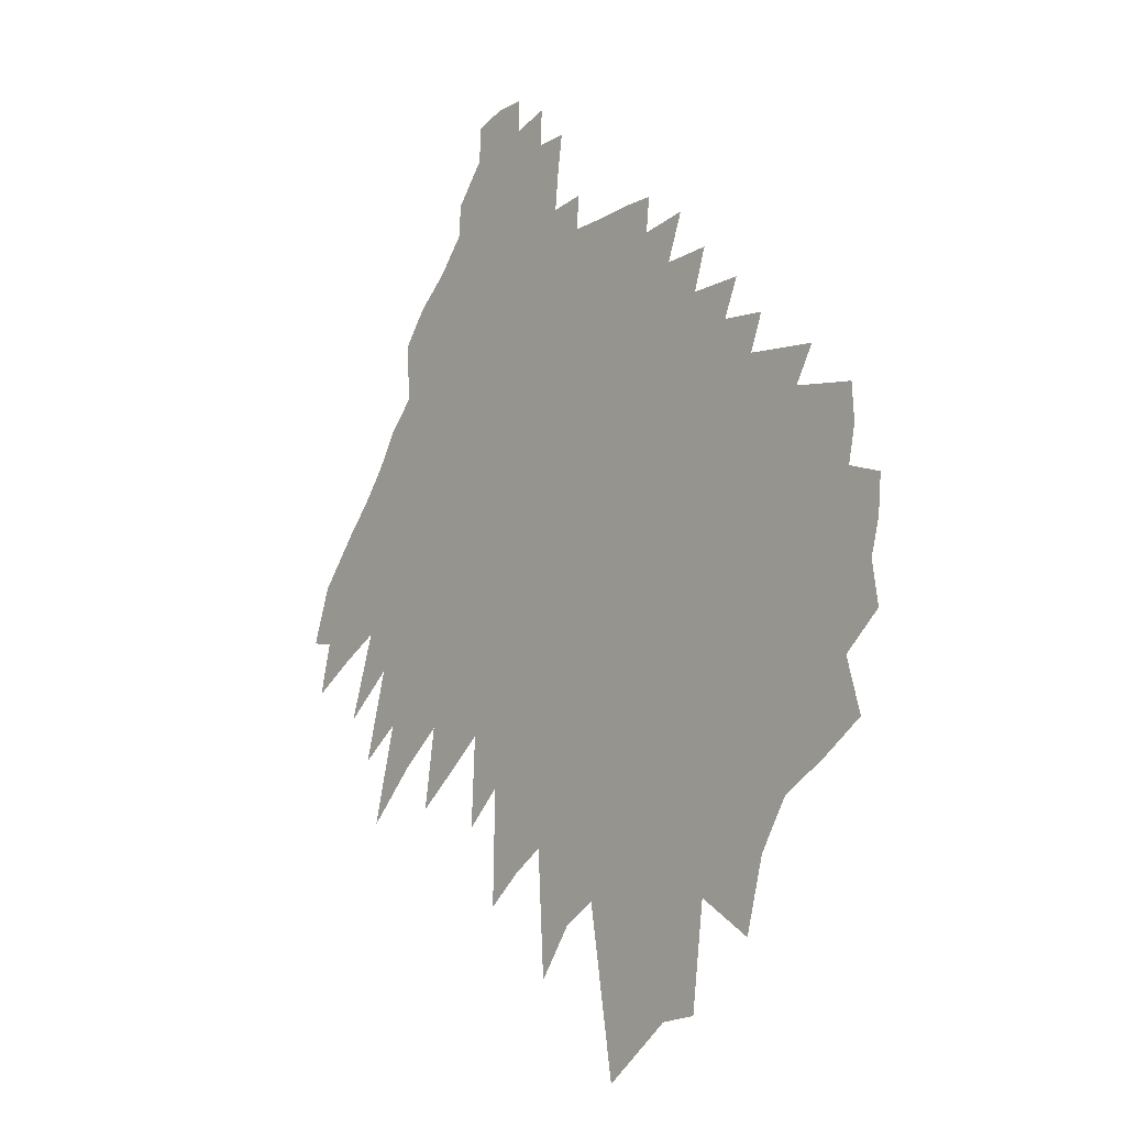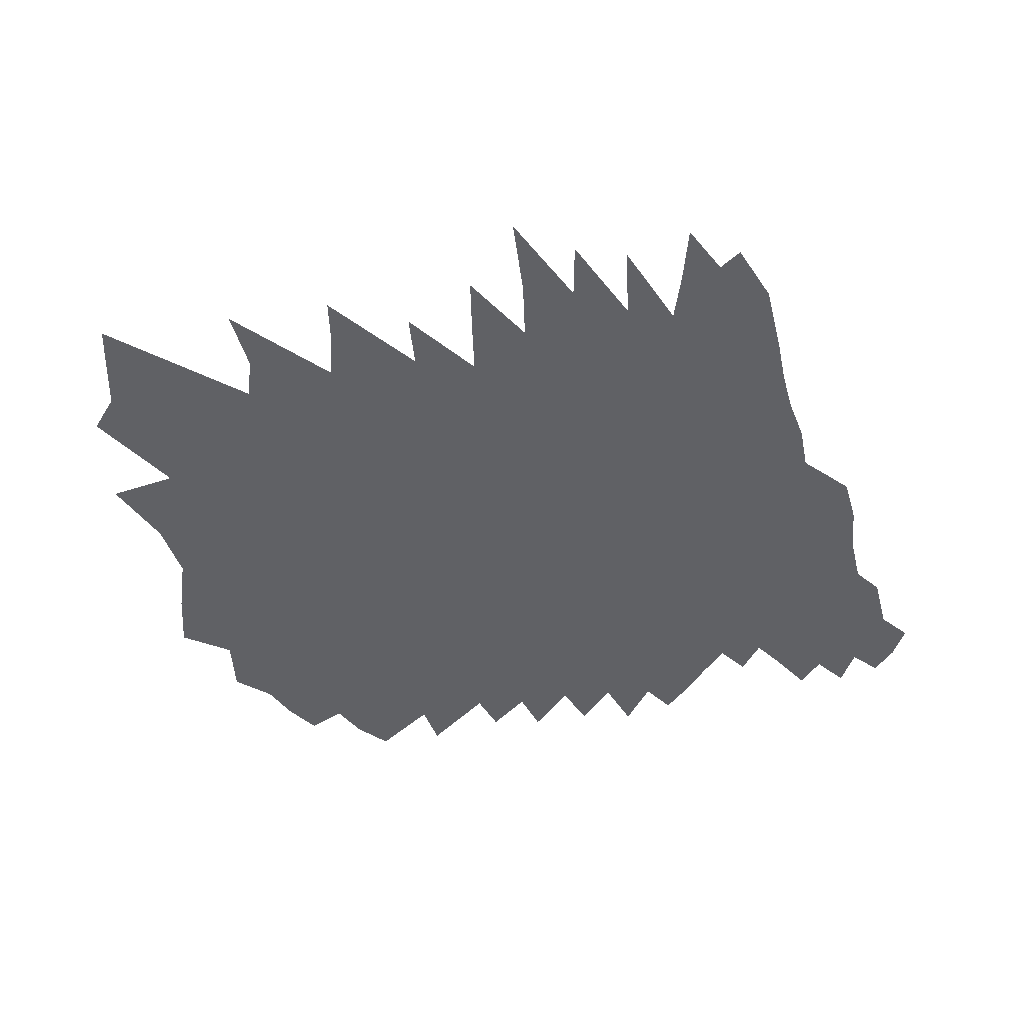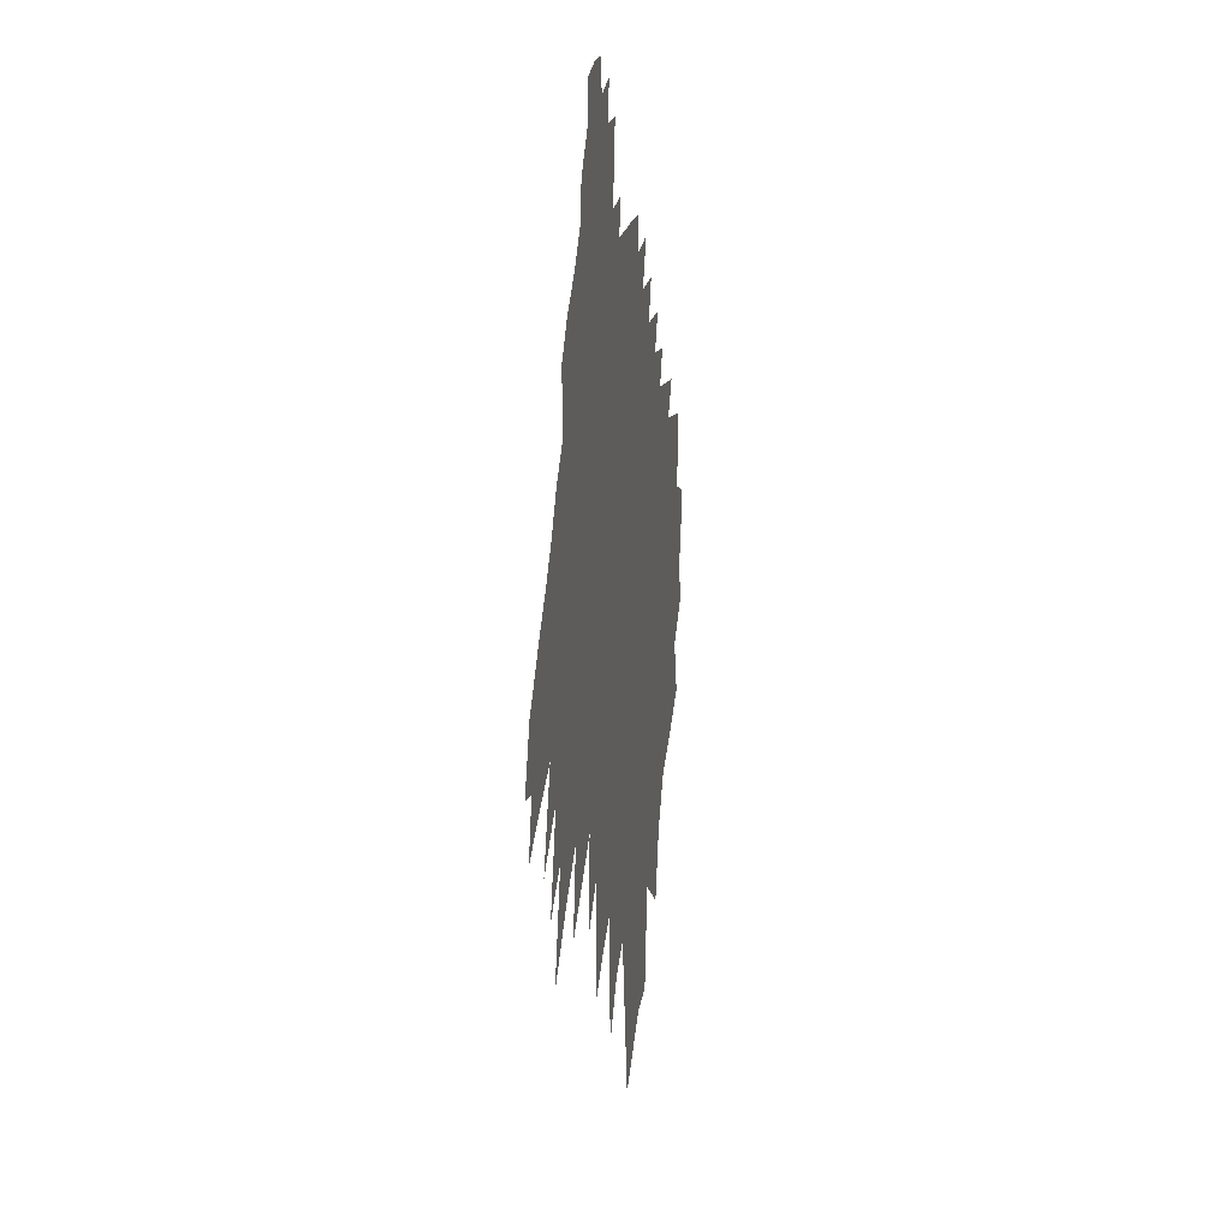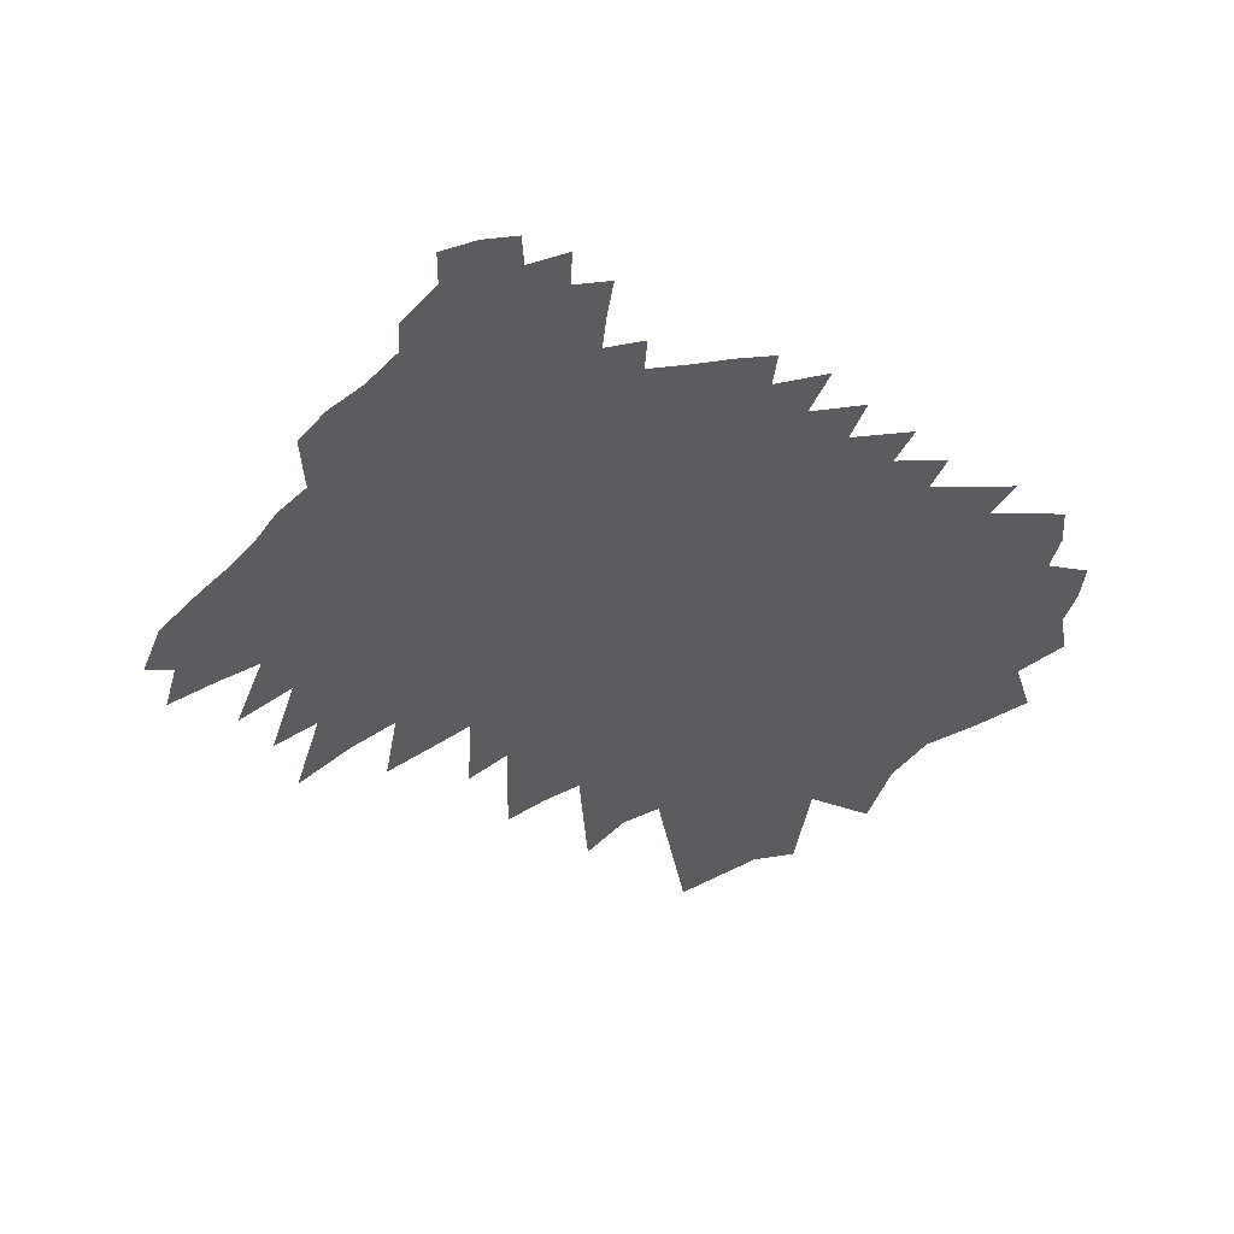
<metadata>
{"format":"obj","ext":"obj","renderer":"f3d","projection":"perspective","resolution":1024,"background":"white","views":[{"elev":-11.4,"azim":-129.9,"up":"+Y"},{"elev":-50.2,"azim":52.6,"up":"+Z"},{"elev":16.2,"azim":99.3,"up":"+Y"},{"elev":54.4,"azim":174.5,"up":"+Y"}]}
</metadata>
<code>
v 648 468 0
v 650.2 482.4 0
v 647.1 493.9 0
v 646 506.4 0
v 655.6 438.6 0
v 660.8 456.5 0
v 667.1 474.4 0
v 665.9 487 0
v 663.8 499.1 0
v 658 510.4 0
v 655.5 522.3 0
v 656.3 534.7 0
v 670.4 428.2 0
v 679.3 450.2 0
v 686.2 468.6 0
v 687.8 481.7 0
v 687.9 493.6 0
v 687.3 505.1 0
v 683.8 515.7 0
v 679.4 526.5 0
v 678.3 538 0
v 671.7 549.4 0
v 685.8 419.1 0
v 692.3 439.8 0
v 700 460.1 0
v 702.2 473.6 0
v 705.4 487.2 0
v 705.9 498.4 0
v 708.9 510.4 0
v 705.4 520 0
v 703.5 530.3 0
v 698.7 540.9 0
v 696.9 552 0
v 692.5 563.6 0
v 695.6 403.2 0
v 705.3 429.9 0
v 710.8 448.9 0
v 714.7 464.7 0
v 716.8 477.8 0
v 718.5 489.9 0
v 719.6 501.3 0
v 720.8 512.4 0
v 719.4 522.3 0
v 718 532.4 0
v 716.4 542.7 0
v 714.1 553.1 0
v 708 565 0
v 702.8 577.1 0
v 702.1 379.8 0
v 711.7 409.7 0
v 721.1 437.1 0
v 725.6 454.8 0
v 728.6 469.3 0
v 731.3 482.5 0
v 731.2 492.7 0
v 732.2 503.8 0
v 731.6 513.7 0
v 730.5 523.7 0
v 730.4 534 0
v 729.1 544 0
v 727.1 554.4 0
v 724.2 565.4 0
v 721.2 576.7 0
v 716.7 590.1 0
v 720.8 392 0
v 728.5 419.6 0
v 734.9 442.6 0
v 738.5 459.1 0
v 740.8 472.6 0
v 741.5 483.3 0
v 742 494 0
v 742.5 504.8 0
v 742 514.8 0
v 741.5 524.8 0
v 741.5 535.1 0
v 739.3 545.4 0
v 738.7 555.6 0
v 736.1 566.6 0
v 732.7 578.2 0
v 733 589.1 0
v 727.3 604.1 0
v 725.2 358.1 0
v 734.8 396.2 0
v 741.2 422.7 0
v 746.4 444.6 0
v 749.3 460.3 0
v 750.7 472.5 0
v 752.5 485.1 0
v 753 495.7 0
v 753.5 506.2 0
v 753.7 516.3 0
v 753.3 526.1 0
v 752.9 536 0
v 752.2 546 0
v 752 556 0
v 751.3 565.9 0
v 748.4 577.2 0
v 745 589.7 0
v 743.2 601.4 0
v 742 612.9 0
v 738.2 356.5 0
v 748.2 400.8 0
v 753.7 427 0
v 758.4 449.6 0
v 759.5 461 0
v 761.4 474.5 0
v 762.7 486.3 0
v 763.3 496.8 0
v 763.5 506.8 0
v 764.1 517.2 0
v 764.3 527.1 0
v 764 536.7 0
v 763.4 546.4 0
v 763.3 556.2 0
v 761.6 566.6 0
v 760.4 577 0
v 757.3 589.2 0
v 754.4 601.7 0
v 753.5 612.8 0
v 749.9 347.6 0
v 759.3 396 0
v 764.3 425.1 0
v 768.2 449.1 0
v 769.8 462.2 0
v 771.3 475 0
v 772.8 487.5 0
v 773.4 497.9 0
v 774 508.2 0
v 774.6 518.3 0
v 774.8 527.9 0
v 775.2 537.3 0
v 774.3 546.7 0
v 773.8 556.4 0
v 773.4 566.1 0
v 772.5 576.1 0
v 770.4 587.4 0
v 768.4 599.1 0
v 765.7 611.8 0
v 761.7 338.7 0
v 770.8 393.7 0
v 775 423.3 0
v 778.1 448.8 0
v 779.6 461.9 0
v 781.1 475.5 0
v 782.3 488 0
v 783.2 498.8 0
v 783.5 508.6 0
v 784.1 518.6 0
v 784.3 528.2 0
v 784.3 537.5 0
v 784 546.9 0
v 783.7 556.4 0
v 783.3 566.1 0
v 782.9 575.8 0
v 781.6 586.3 0
v 779.9 597.8 0
v 777 611.4 0
v 776.4 622.6 0
v 782.1 386.9 0
v 785.6 419.2 0
v 787.8 446.5 0
v 789.3 461.5 0
v 790.6 475.2 0
v 791.6 487.8 0
v 792.5 499.3 0
v 792.9 508.9 0
v 793.2 518.4 0
v 793.4 528 0
v 793.5 537.5 0
v 793.4 546.9 0
v 793.2 556.5 0
v 792.9 566.2 0
v 792.6 576 0
v 791.6 586.7 0
v 790.7 597.2 0
v 788.6 609.8 0
v 788.1 620.8 0
v 786.9 632.6 0
v 784.9 646.1 0
v 793.9 370.4 0
v 796.3 411.6 0
v 797.7 443 0
v 799 459.3 0
v 800 474.2 0
v 800.9 486.1 0
v 801.6 498.5 0
v 802.1 508.8 0
v 802.5 518.6 0
v 802.6 528 0
v 802.7 537.4 0
v 802.7 546.9 0
v 802.7 556.4 0
v 802.5 566.1 0
v 802.5 575.8 0
v 801.6 586.4 0
v 801 596.9 0
v 800 608.1 0
v 799 619.6 0
v 797.6 632 0
v 795.7 645.6 0
v 795.3 657.6 0
v 807.6 404.2 0
v 807.8 439.6 0
v 809 456.1 0
v 809.5 472.2 0
v 810.1 485.1 0
v 810.7 499.2 0
v 811.2 509.1 0
v 811.6 518.7 0
v 811.7 527.9 0
v 811.9 537.3 0
v 811.9 546.7 0
v 812.2 556.2 0
v 812.1 565.8 0
v 812.2 575.4 0
v 811.5 586 0
v 811.4 595.9 0
v 810.9 606.3 0
v 810.6 616.9 0
v 809.9 628.2 0
v 808.8 640.5 0
v 807.1 654 0
v 807.7 664.6 0
v 819.4 394.4 0
v 818.5 432.6 0
v 818.8 455 0
v 818.9 472.2 0
v 819.4 485.1 0
v 819.7 497.6 0
v 820.1 508.4 0
v 820.4 518.5 0
v 820.9 527.8 0
v 821.1 537.2 0
v 821.3 546.6 0
v 821.5 556 0
v 821.7 565.4 0
v 821.8 574.6 0
v 821.5 584.9 0
v 821.4 594.8 0
v 821.4 604.5 0
v 820.7 615.4 0
v 820.5 625.7 0
v 819.3 638.8 0
v 818.7 650.5 0
v 817.9 664.2 0
v 830.8 420.7 0
v 829.3 450.5 0
v 828.4 470.2 0
v 828.6 484.2 0
v 828.6 496.8 0
v 829.2 507 0
v 829.4 517.8 0
v 829.8 527.4 0
v 830.1 537 0
v 830.4 546.3 0
v 830.6 555.6 0
v 830.8 565 0
v 830.9 574.5 0
v 831 584.5 0
v 830.8 594.1 0
v 830.7 603.7 0
v 830.6 613.8 0
v 830.2 623.9 0
v 829.5 636.8 0
v 828.7 649.2 0
v 828.6 660.9 0
v 842.4 439.7 0
v 839 465.3 0
v 838.7 480.5 0
v 838.3 494.4 0
v 838.8 504.8 0
v 838.6 516.4 0
v 838.6 527.1 0
v 839 536.4 0
v 839.3 545.9 0
v 839.6 555.2 0
v 839.9 564.6 0
v 840.1 574.2 0
v 840.5 584.3 0
v 840.5 594.1 0
v 840.4 604 0
v 840.1 613.9 0
v 840 625.1 0
v 839.3 635.8 0
v 856 428.7 0
v 851.6 455.8 0
v 849 476.6 0
v 847.7 492.7 0
v 847.7 504.7 0
v 847.4 516.3 0
v 847.4 526.4 0
v 847.6 536.3 0
v 848 545.4 0
v 848.5 554.6 0
v 848.9 564 0
v 849.4 573.8 0
v 849.9 583.9 0
v 850.1 593.8 0
v 849.8 603.5 0
v 849.6 613.4 0
v 866.1 443.9 0
v 859.9 471.9 0
v 857.6 490.1 0
v 857 503 0
v 855.9 516.3 0
v 856 526.2 0
v 856.6 535.3 0
v 856.8 544.7 0
v 857.4 554 0
v 857.9 563.4 0
v 858.7 573.3 0
v 859.4 583.5 0
v 859.6 593.4 0
v 860.3 603.9 0
v 883.8 425.9 0
v 874.9 458.9 0
v 868.4 485.5 0
v 866.3 501.4 0
v 864.8 514.8 0
v 864.6 525.3 0
v 865 534.7 0
v 866 543.8 0
v 866.9 553.3 0
v 867.6 562.9 0
v 868 572.7 0
v 868.5 582.6 0
v 868.9 592.5 0
v 889.4 448.1 0
v 880.7 478.4 0
v 877.2 496.8 0
v 874.9 511.5 0
v 873.4 523.8 0
v 874.2 533.3 0
v 874.9 542.7 0
v 875.7 552.3 0
v 877.3 562.5 0
v 898.4 463.5 0
v 888.5 492.3 0
v 886 507.2 0
v 884.5 520 0
v 883.5 531.8 0
v 883.4 541.9 0
v 884.2 551 0
v 902.3 484.6 0
v 898 501.8 0
v 895.9 515.6 0
v 892.8 530.3 0
v 892.3 540.3 0
v 918.2 474.7 0
v 913.7 492.2 0
v 906.6 512.4 0
v 901.4 530 0
v 922.5 493.5 0
v 915.6 512.5 0
v 1201 511 0
f 6 7 1
f 1 7 2
f 7 8 2
f 2 8 3
f 8 9 3
f 3 9 4
f 9 10 4
f 13 14 5
f 5 14 6
f 14 15 6
f 6 15 7
f 15 16 7
f 7 16 8
f 16 17 8
f 8 17 9
f 17 18 9
f 9 18 10
f 18 19 10
f 10 19 11
f 19 20 11
f 11 20 12
f 20 21 12
f 23 24 13
f 13 24 14
f 24 25 14
f 14 25 15
f 25 26 15
f 15 26 16
f 26 27 16
f 16 27 17
f 27 28 17
f 17 28 18
f 28 29 18
f 18 29 19
f 29 30 19
f 19 30 20
f 30 31 20
f 20 31 21
f 31 32 21
f 21 32 22
f 32 33 22
f 35 36 23
f 23 36 24
f 36 37 24
f 24 37 25
f 37 38 25
f 25 38 26
f 38 39 26
f 26 39 27
f 39 40 27
f 27 40 28
f 40 41 28
f 28 41 29
f 41 42 29
f 29 42 30
f 42 43 30
f 30 43 31
f 43 44 31
f 31 44 32
f 44 45 32
f 32 45 33
f 45 46 33
f 33 46 34
f 46 47 34
f 49 50 35
f 35 50 36
f 50 51 36
f 36 51 37
f 51 52 37
f 37 52 38
f 52 53 38
f 38 53 39
f 53 54 39
f 39 54 40
f 54 55 40
f 40 55 41
f 55 56 41
f 41 56 42
f 56 57 42
f 42 57 43
f 57 58 43
f 43 58 44
f 58 59 44
f 44 59 45
f 59 60 45
f 45 60 46
f 60 61 46
f 46 61 47
f 61 62 47
f 47 62 48
f 62 63 48
f 49 65 50
f 65 66 50
f 50 66 51
f 66 67 51
f 51 67 52
f 67 68 52
f 52 68 53
f 68 69 53
f 53 69 54
f 69 70 54
f 54 70 55
f 70 71 55
f 55 71 56
f 71 72 56
f 56 72 57
f 72 73 57
f 57 73 58
f 73 74 58
f 58 74 59
f 74 75 59
f 59 75 60
f 75 76 60
f 60 76 61
f 76 77 61
f 61 77 62
f 77 78 62
f 62 78 63
f 78 79 63
f 63 79 64
f 79 80 64
f 82 83 65
f 65 83 66
f 83 84 66
f 66 84 67
f 84 85 67
f 67 85 68
f 85 86 68
f 68 86 69
f 86 87 69
f 69 87 70
f 87 88 70
f 70 88 71
f 88 89 71
f 71 89 72
f 89 90 72
f 72 90 73
f 90 91 73
f 73 91 74
f 91 92 74
f 74 92 75
f 92 93 75
f 75 93 76
f 93 94 76
f 76 94 77
f 94 95 77
f 77 95 78
f 95 96 78
f 78 96 79
f 96 97 79
f 79 97 80
f 97 98 80
f 80 98 81
f 98 99 81
f 82 101 83
f 101 102 83
f 83 102 84
f 102 103 84
f 84 103 85
f 103 104 85
f 85 104 86
f 104 105 86
f 86 105 87
f 105 106 87
f 87 106 88
f 106 107 88
f 88 107 89
f 107 108 89
f 89 108 90
f 108 109 90
f 90 109 91
f 109 110 91
f 91 110 92
f 110 111 92
f 92 111 93
f 111 112 93
f 93 112 94
f 112 113 94
f 94 113 95
f 113 114 95
f 95 114 96
f 114 115 96
f 96 115 97
f 115 116 97
f 97 116 98
f 116 117 98
f 98 117 99
f 117 118 99
f 99 118 100
f 118 119 100
f 101 120 102
f 120 121 102
f 102 121 103
f 121 122 103
f 103 122 104
f 122 123 104
f 104 123 105
f 123 124 105
f 105 124 106
f 124 125 106
f 106 125 107
f 125 126 107
f 107 126 108
f 126 127 108
f 108 127 109
f 127 128 109
f 109 128 110
f 128 129 110
f 110 129 111
f 129 130 111
f 111 130 112
f 130 131 112
f 112 131 113
f 131 132 113
f 113 132 114
f 132 133 114
f 114 133 115
f 133 134 115
f 115 134 116
f 134 135 116
f 116 135 117
f 135 136 117
f 117 136 118
f 136 137 118
f 118 137 119
f 137 138 119
f 120 139 121
f 139 140 121
f 121 140 122
f 140 141 122
f 122 141 123
f 141 142 123
f 123 142 124
f 142 143 124
f 124 143 125
f 143 144 125
f 125 144 126
f 144 145 126
f 126 145 127
f 145 146 127
f 127 146 128
f 146 147 128
f 128 147 129
f 147 148 129
f 129 148 130
f 148 149 130
f 130 149 131
f 149 150 131
f 131 150 132
f 150 151 132
f 132 151 133
f 151 152 133
f 133 152 134
f 152 153 134
f 134 153 135
f 153 154 135
f 135 154 136
f 154 155 136
f 136 155 137
f 155 156 137
f 137 156 138
f 156 157 138
f 140 159 141
f 159 160 141
f 141 160 142
f 160 161 142
f 142 161 143
f 161 162 143
f 143 162 144
f 162 163 144
f 144 163 145
f 163 164 145
f 145 164 146
f 164 165 146
f 146 165 147
f 165 166 147
f 147 166 148
f 166 167 148
f 148 167 149
f 167 168 149
f 149 168 150
f 168 169 150
f 150 169 151
f 169 170 151
f 151 170 152
f 170 171 152
f 152 171 153
f 171 172 153
f 153 172 154
f 172 173 154
f 154 173 155
f 173 174 155
f 155 174 156
f 174 175 156
f 156 175 157
f 175 176 157
f 157 176 158
f 176 177 158
f 159 180 160
f 180 181 160
f 160 181 161
f 181 182 161
f 161 182 162
f 182 183 162
f 162 183 163
f 183 184 163
f 163 184 164
f 184 185 164
f 164 185 165
f 185 186 165
f 165 186 166
f 186 187 166
f 166 187 167
f 187 188 167
f 167 188 168
f 188 189 168
f 168 189 169
f 189 190 169
f 169 190 170
f 190 191 170
f 170 191 171
f 191 192 171
f 171 192 172
f 192 193 172
f 172 193 173
f 193 194 173
f 173 194 174
f 194 195 174
f 174 195 175
f 195 196 175
f 175 196 176
f 196 197 176
f 176 197 177
f 197 198 177
f 177 198 178
f 198 199 178
f 178 199 179
f 199 200 179
f 181 202 182
f 202 203 182
f 182 203 183
f 203 204 183
f 183 204 184
f 204 205 184
f 184 205 185
f 205 206 185
f 185 206 186
f 206 207 186
f 186 207 187
f 207 208 187
f 187 208 188
f 208 209 188
f 188 209 189
f 209 210 189
f 189 210 190
f 210 211 190
f 190 211 191
f 211 212 191
f 191 212 192
f 212 213 192
f 192 213 193
f 213 214 193
f 193 214 194
f 214 215 194
f 194 215 195
f 215 216 195
f 195 216 196
f 216 217 196
f 196 217 197
f 217 218 197
f 197 218 198
f 218 219 198
f 198 219 199
f 219 220 199
f 199 220 200
f 220 221 200
f 200 221 201
f 221 222 201
f 202 224 203
f 224 225 203
f 203 225 204
f 225 226 204
f 204 226 205
f 226 227 205
f 205 227 206
f 227 228 206
f 206 228 207
f 228 229 207
f 207 229 208
f 229 230 208
f 208 230 209
f 230 231 209
f 209 231 210
f 231 232 210
f 210 232 211
f 232 233 211
f 211 233 212
f 233 234 212
f 212 234 213
f 234 235 213
f 213 235 214
f 235 236 214
f 214 236 215
f 236 237 215
f 215 237 216
f 237 238 216
f 216 238 217
f 238 239 217
f 217 239 218
f 239 240 218
f 218 240 219
f 240 241 219
f 219 241 220
f 241 242 220
f 220 242 221
f 242 243 221
f 221 243 222
f 243 244 222
f 222 244 223
f 244 245 223
f 225 246 226
f 246 247 226
f 226 247 227
f 247 248 227
f 227 248 228
f 248 249 228
f 228 249 229
f 249 250 229
f 229 250 230
f 250 251 230
f 230 251 231
f 251 252 231
f 231 252 232
f 252 253 232
f 232 253 233
f 253 254 233
f 233 254 234
f 254 255 234
f 234 255 235
f 255 256 235
f 235 256 236
f 256 257 236
f 236 257 237
f 257 258 237
f 237 258 238
f 258 259 238
f 238 259 239
f 259 260 239
f 239 260 240
f 260 261 240
f 240 261 241
f 261 262 241
f 241 262 242
f 262 263 242
f 242 263 243
f 263 264 243
f 243 264 244
f 264 265 244
f 244 265 245
f 265 266 245
f 247 267 248
f 267 268 248
f 248 268 249
f 268 269 249
f 249 269 250
f 269 270 250
f 250 270 251
f 270 271 251
f 251 271 252
f 271 272 252
f 252 272 253
f 272 273 253
f 253 273 254
f 273 274 254
f 254 274 255
f 274 275 255
f 255 275 256
f 275 276 256
f 256 276 257
f 276 277 257
f 257 277 258
f 277 278 258
f 258 278 259
f 278 279 259
f 259 279 260
f 279 280 260
f 260 280 261
f 280 281 261
f 261 281 262
f 281 282 262
f 262 282 263
f 282 283 263
f 263 283 264
f 283 284 264
f 264 284 265
f 267 285 268
f 285 286 268
f 268 286 269
f 286 287 269
f 269 287 270
f 287 288 270
f 270 288 271
f 288 289 271
f 271 289 272
f 289 290 272
f 272 290 273
f 290 291 273
f 273 291 274
f 291 292 274
f 274 292 275
f 292 293 275
f 275 293 276
f 293 294 276
f 276 294 277
f 294 295 277
f 277 295 278
f 295 296 278
f 278 296 279
f 296 297 279
f 279 297 280
f 297 298 280
f 280 298 281
f 298 299 281
f 281 299 282
f 299 300 282
f 282 300 283
f 286 301 287
f 301 302 287
f 287 302 288
f 302 303 288
f 288 303 289
f 303 304 289
f 289 304 290
f 304 305 290
f 290 305 291
f 305 306 291
f 291 306 292
f 306 307 292
f 292 307 293
f 307 308 293
f 293 308 294
f 308 309 294
f 294 309 295
f 309 310 295
f 295 310 296
f 310 311 296
f 296 311 297
f 311 312 297
f 297 312 298
f 312 313 298
f 298 313 299
f 313 314 299
f 299 314 300
f 301 315 302
f 315 316 302
f 302 316 303
f 316 317 303
f 303 317 304
f 317 318 304
f 304 318 305
f 318 319 305
f 305 319 306
f 319 320 306
f 306 320 307
f 320 321 307
f 307 321 308
f 321 322 308
f 308 322 309
f 322 323 309
f 309 323 310
f 323 324 310
f 310 324 311
f 324 325 311
f 311 325 312
f 325 326 312
f 312 326 313
f 326 327 313
f 313 327 314
f 316 328 317
f 328 329 317
f 317 329 318
f 329 330 318
f 318 330 319
f 330 331 319
f 319 331 320
f 331 332 320
f 320 332 321
f 332 333 321
f 321 333 322
f 333 334 322
f 322 334 323
f 334 335 323
f 323 335 324
f 335 336 324
f 324 336 325
f 329 337 330
f 337 338 330
f 330 338 331
f 338 339 331
f 331 339 332
f 339 340 332
f 332 340 333
f 340 341 333
f 333 341 334
f 341 342 334
f 334 342 335
f 342 343 335
f 335 343 336
f 338 344 339
f 344 345 339
f 339 345 340
f 345 346 340
f 340 346 341
f 346 347 341
f 341 347 342
f 347 348 342
f 342 348 343
f 344 349 345
f 349 350 345
f 345 350 346
f 350 351 346
f 346 351 347
f 351 352 347
f 347 352 348
f 350 353 351
f 353 354 351
f 351 354 352

</code>
